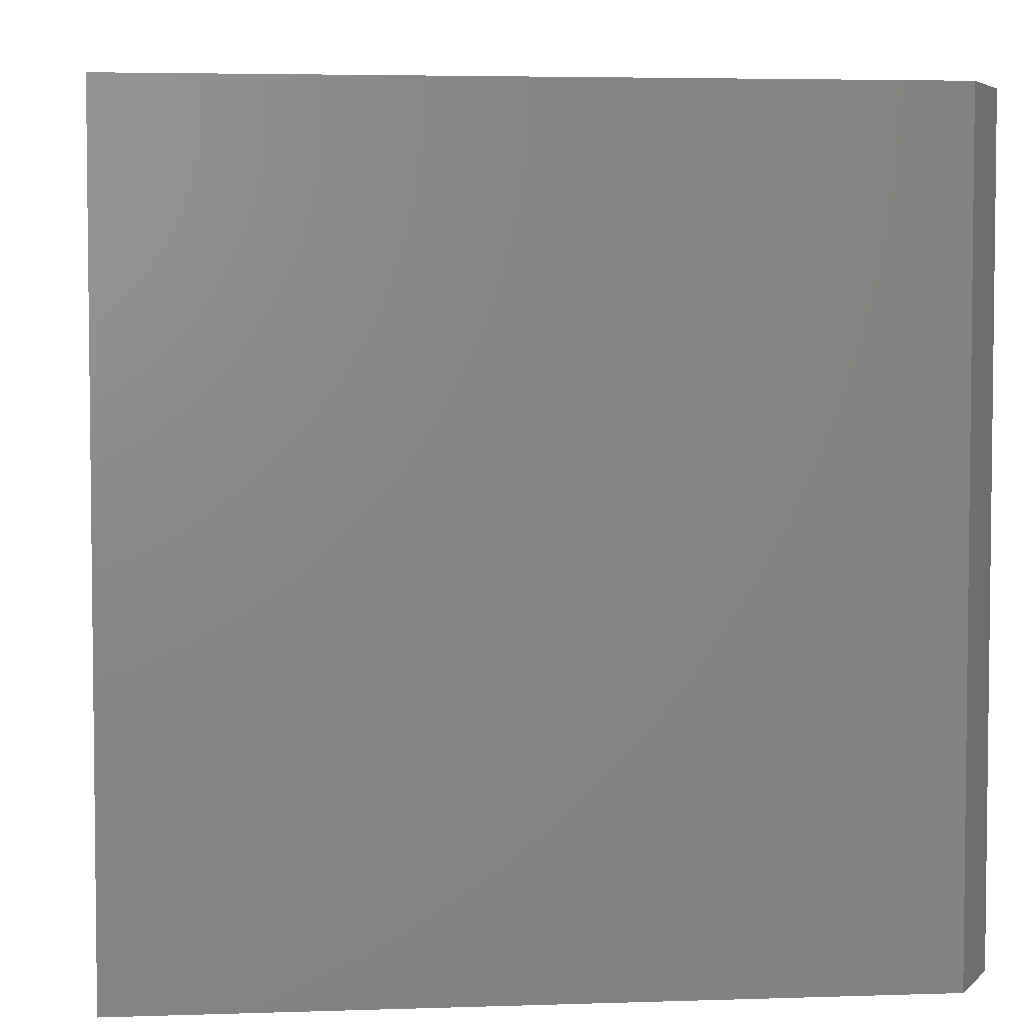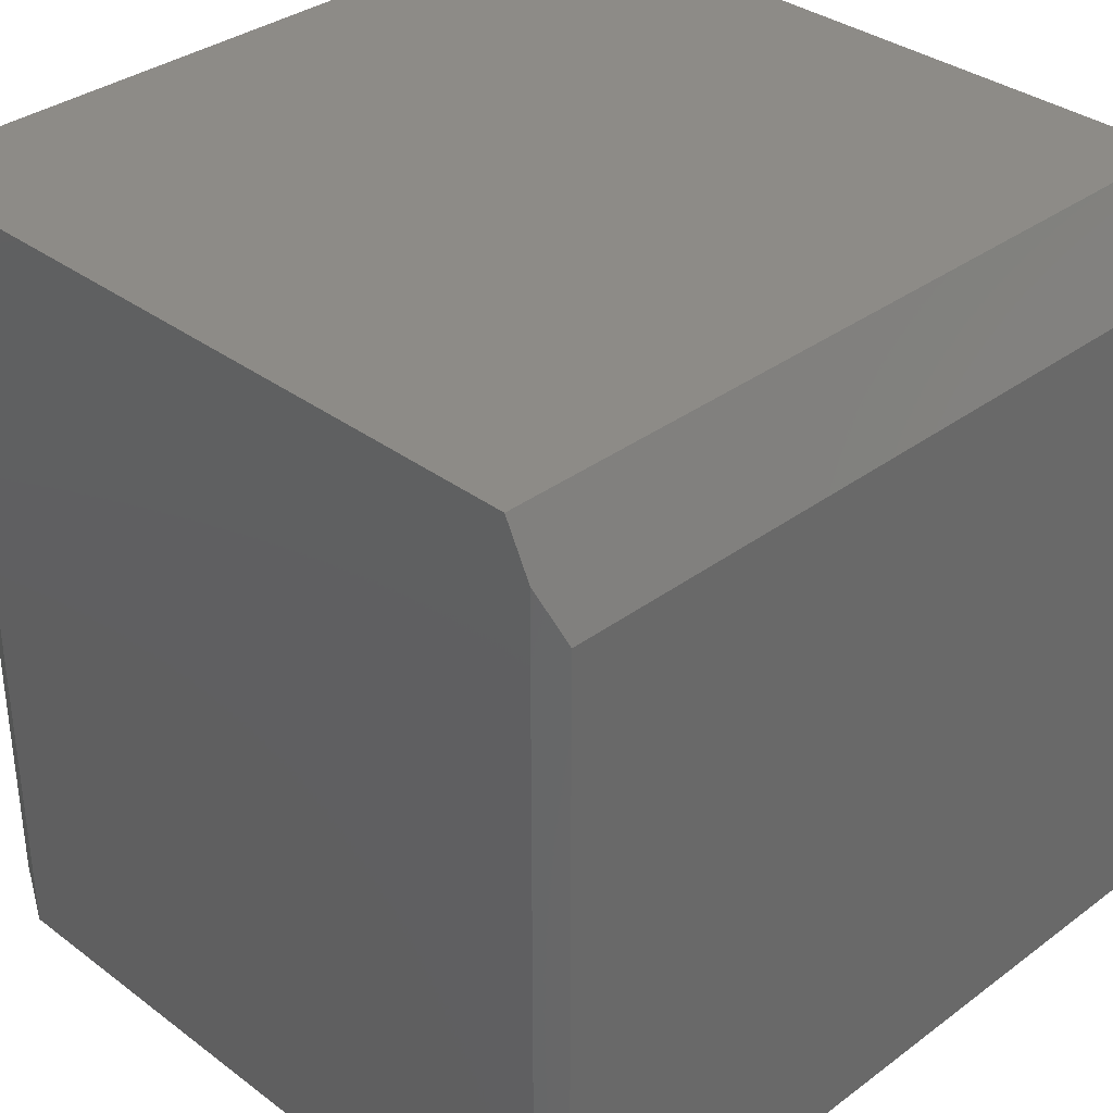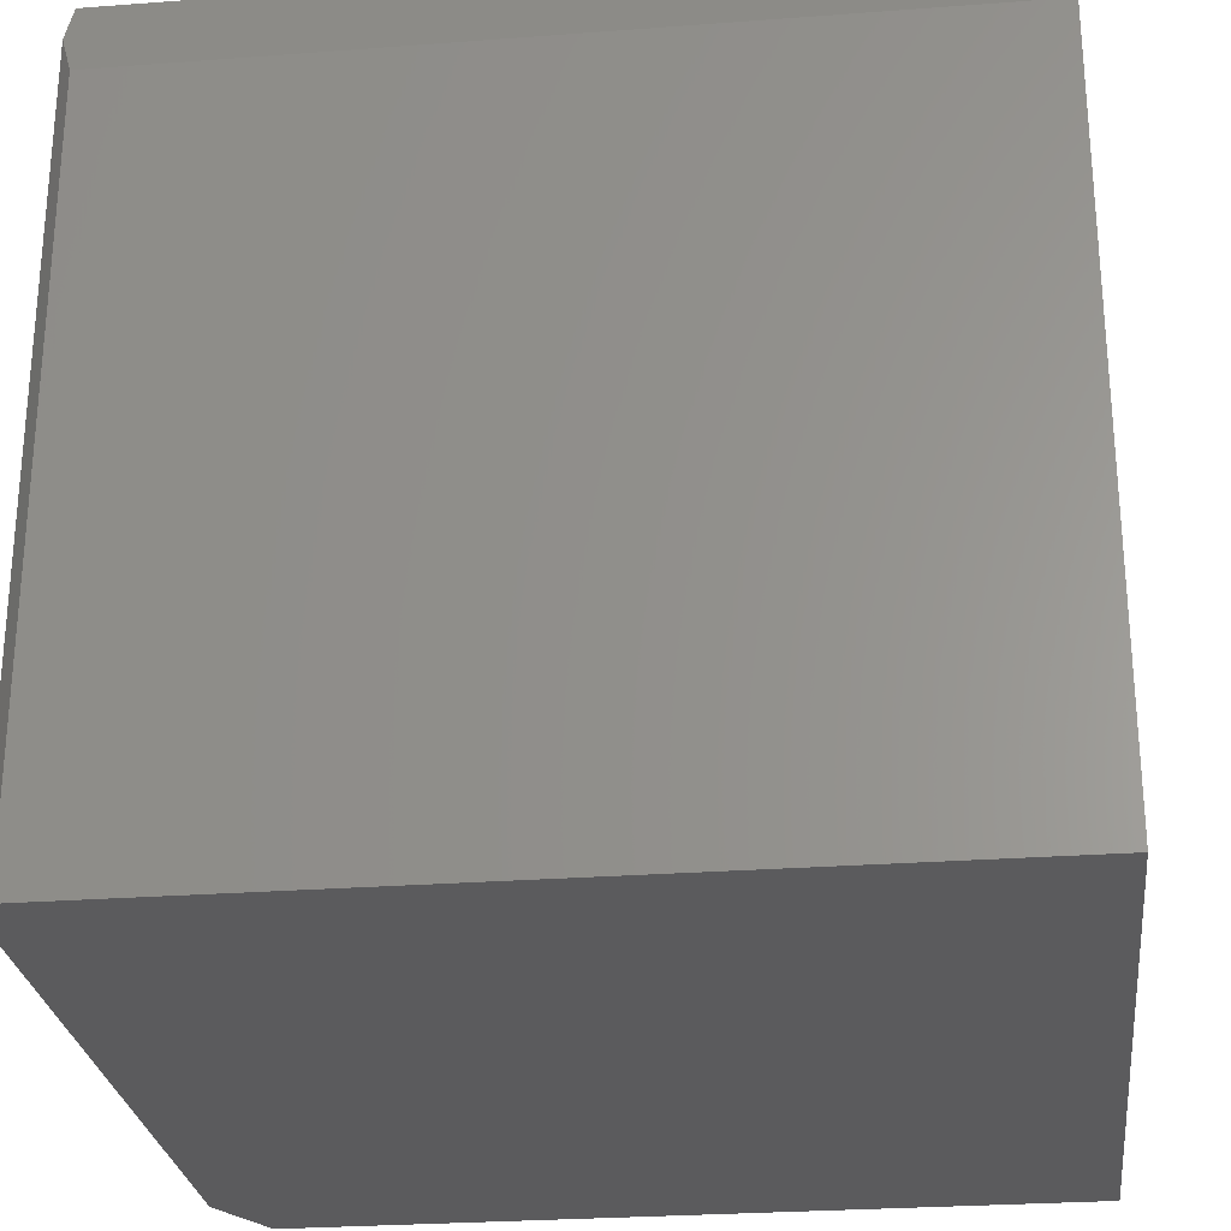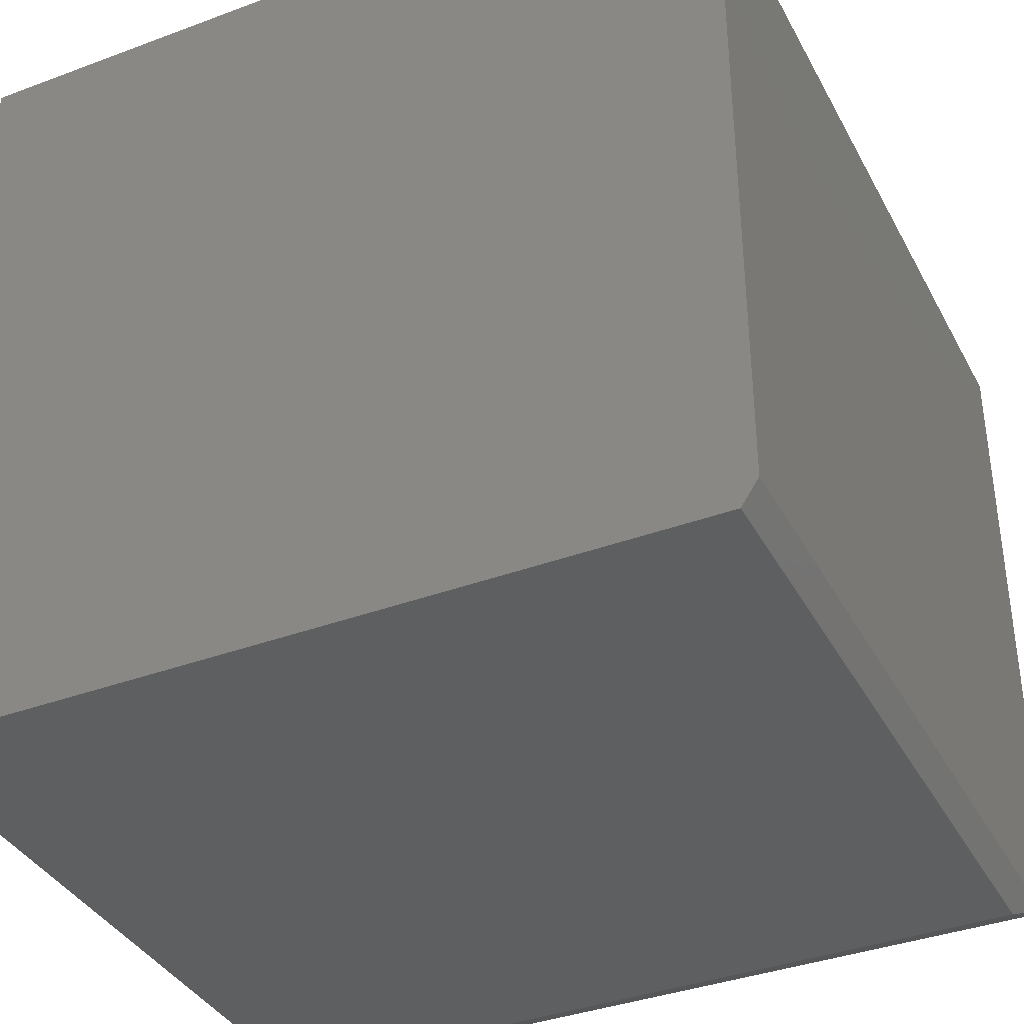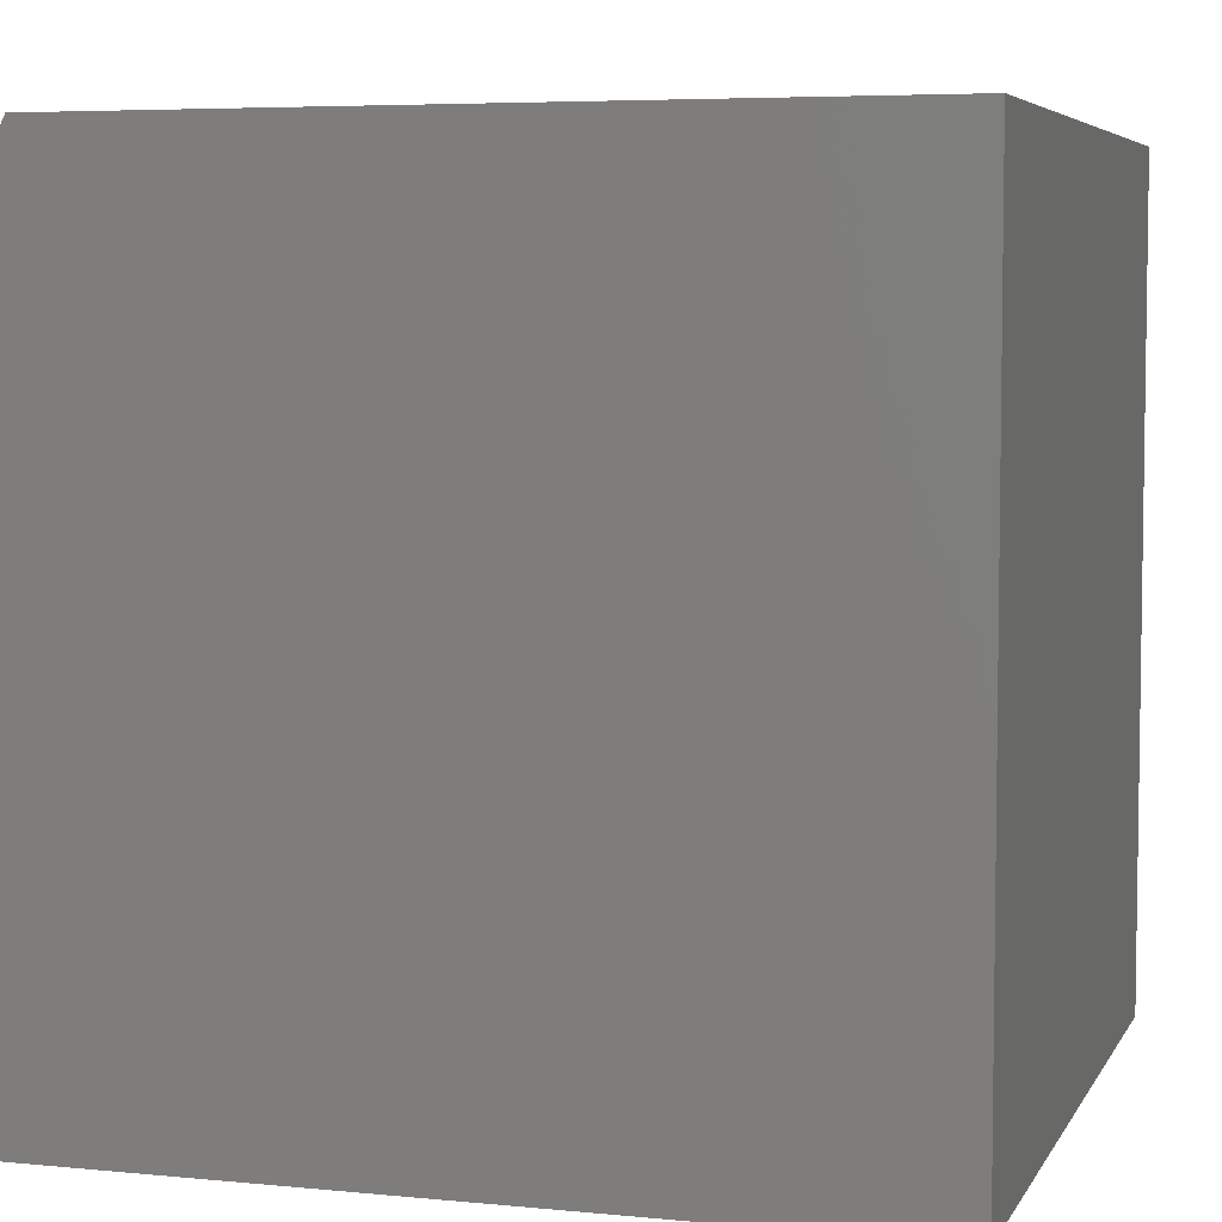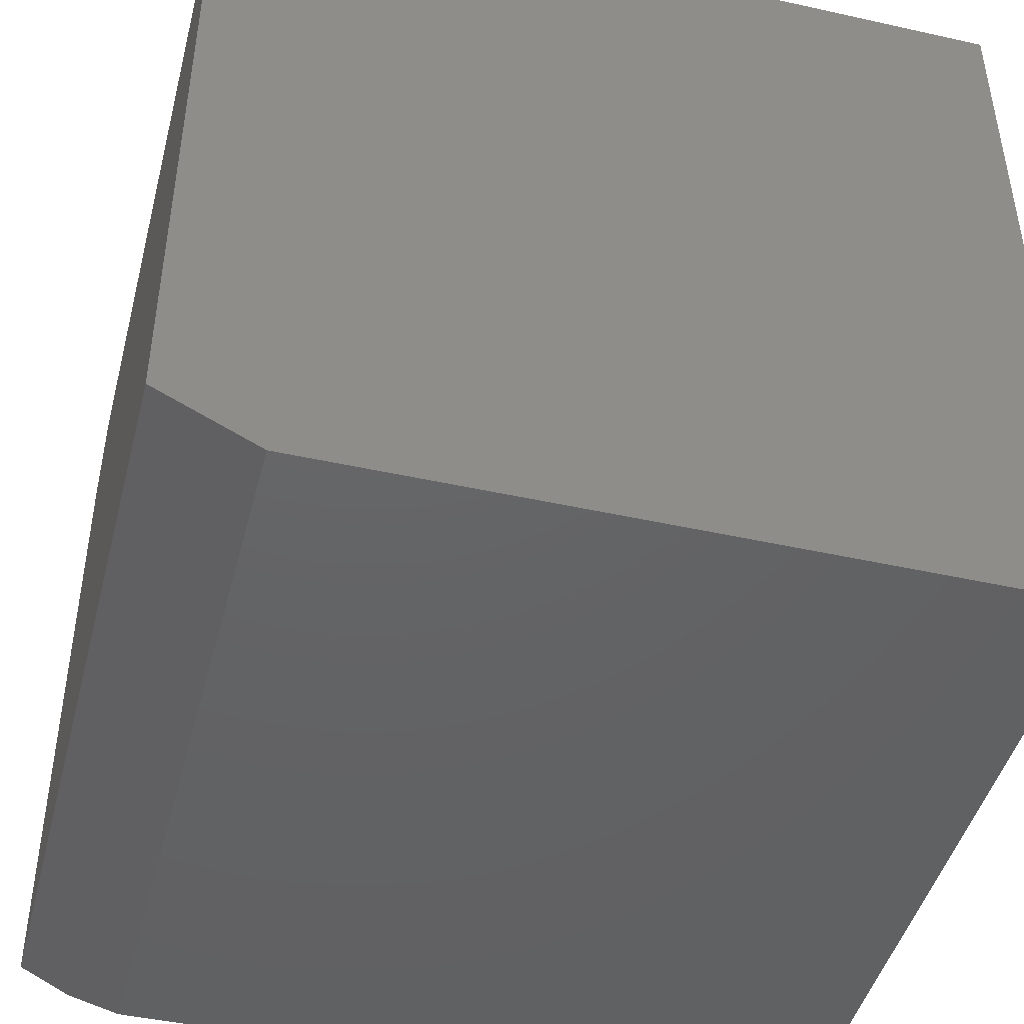
<metadata>
{"format":"stl","ext":"stl","renderer":"f3d","projection":"perspective","resolution":1024,"background":"white","views":[{"elev":4.3,"azim":-6.2,"up":"+Y"},{"elev":34.4,"azim":135.1,"up":"+Y"},{"elev":-26.9,"azim":-173.3,"up":"+Y"},{"elev":-37.5,"azim":25.5,"up":"+Z"},{"elev":5.5,"azim":-73.1,"up":"+Y"},{"elev":-45.4,"azim":-104.4,"up":"+Z"}]}
</metadata>
<code>
# stl→obj: 14 verts, 24 faces
v 0.75 -0.75 0.6094
v 0.75 -0.75 -0.7031
v 0.75 0.75 0.6094
v 0.75 0.6562 -0.7031
v 0.75 0.75 -0.6562
v -0.75 -0.75 -0.75
v 0.7188 -0.75 -0.75
v -0.75 -0.75 0.75
v 0.6719 -0.75 0.75
v 0.6719 0.75 0.75
v -0.75 0.75 0.75
v -0.75 0.75 -0.6562
v -0.75 0.5625 -0.75
v 0.7188 0.5625 -0.75
f 1 2 3
f 3 2 4
f 3 4 5
f 2 6 7
f 6 2 8
f 8 2 1
f 8 1 9
f 10 3 11
f 11 3 5
f 11 5 12
f 10 11 9
f 9 11 8
f 1 3 9
f 9 3 10
f 13 12 14
f 14 12 5
f 14 5 4
f 13 14 6
f 6 14 7
f 7 14 2
f 2 14 4
f 6 8 13
f 13 8 11
f 13 11 12

</code>
